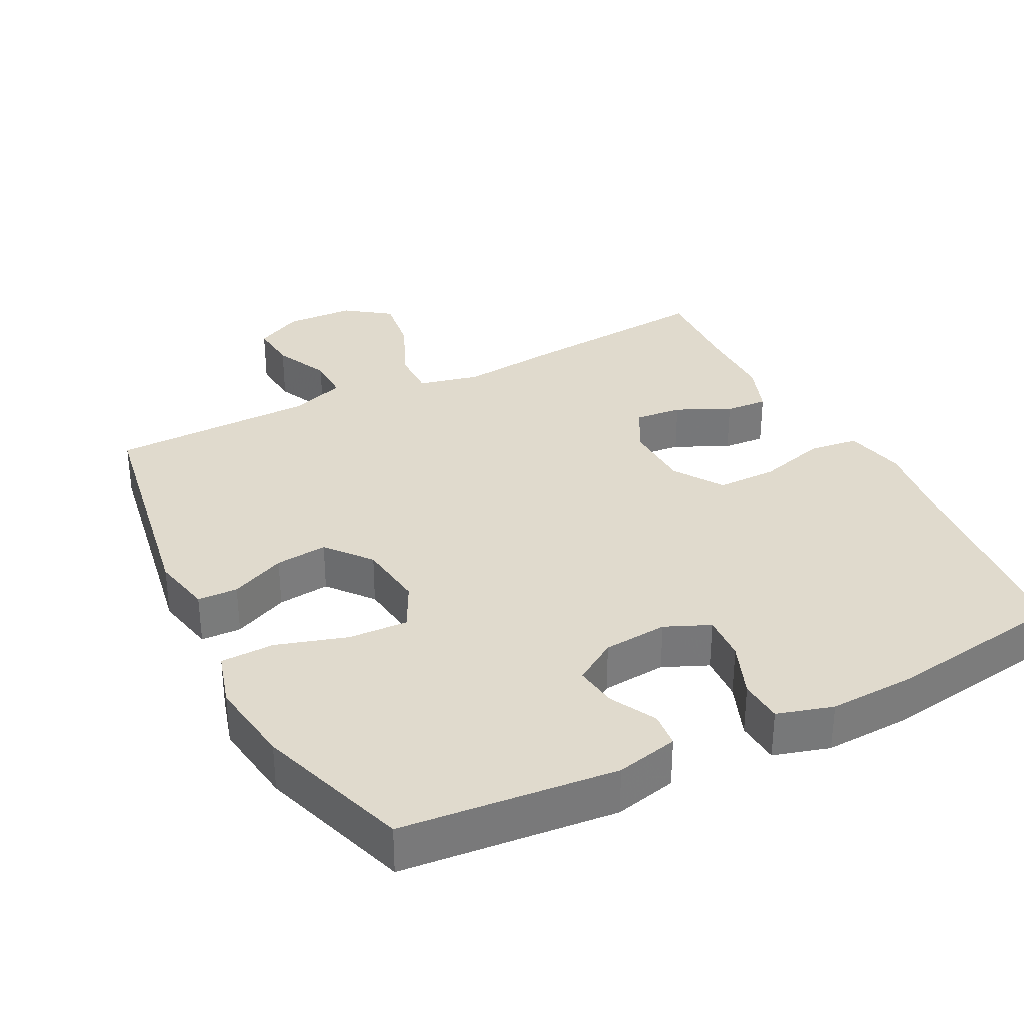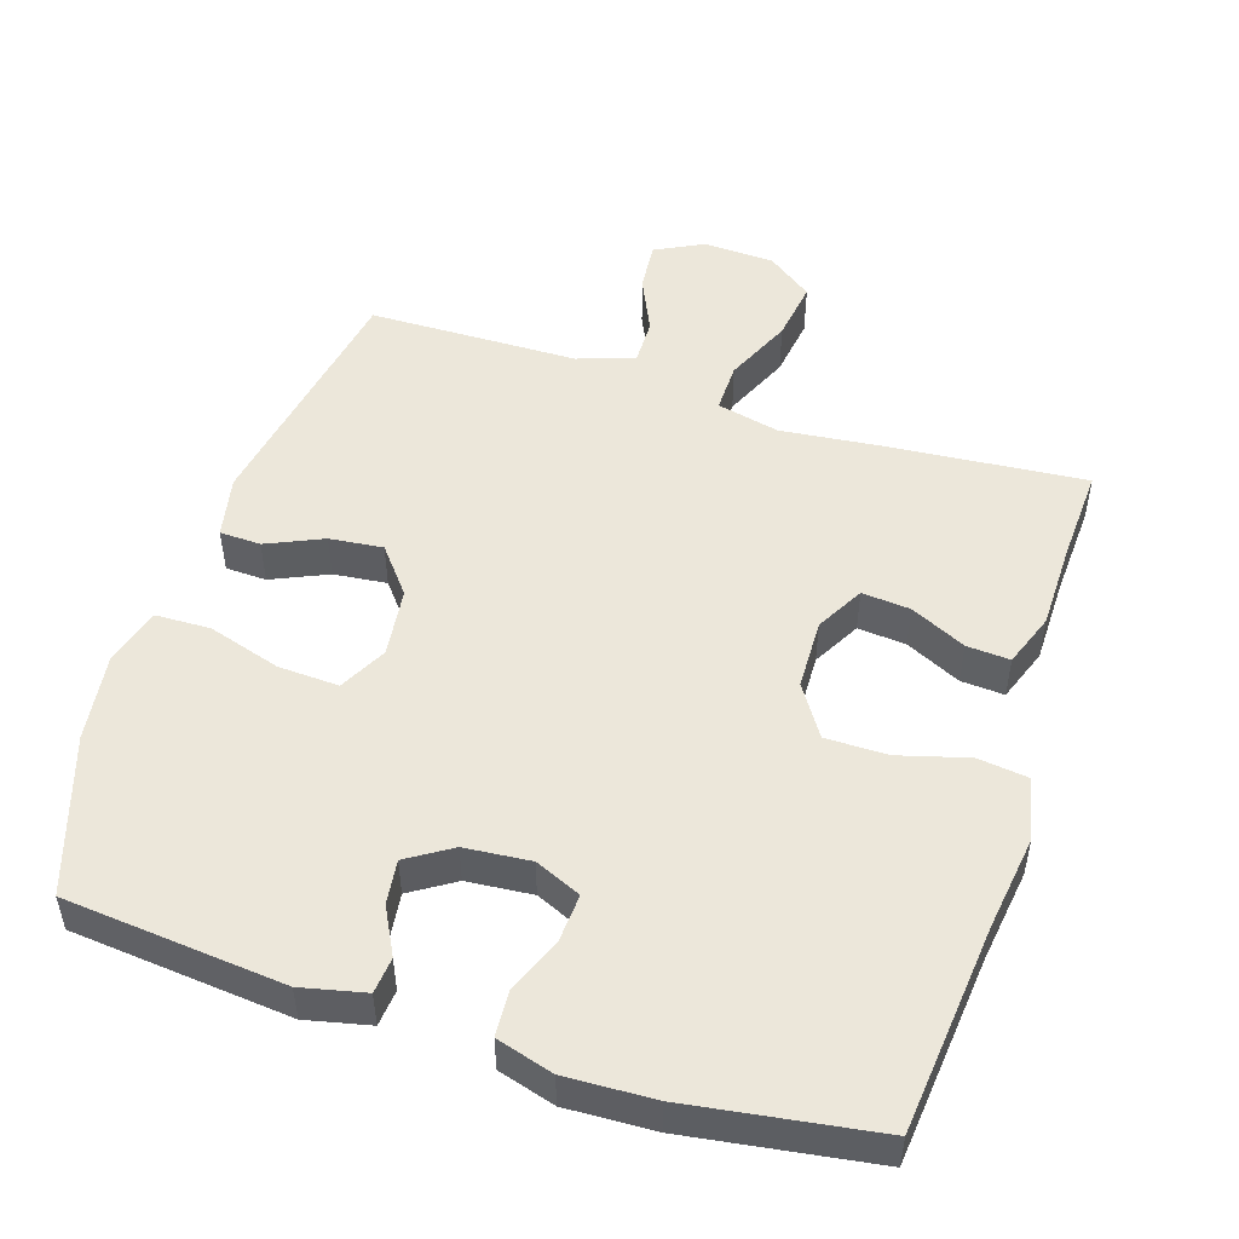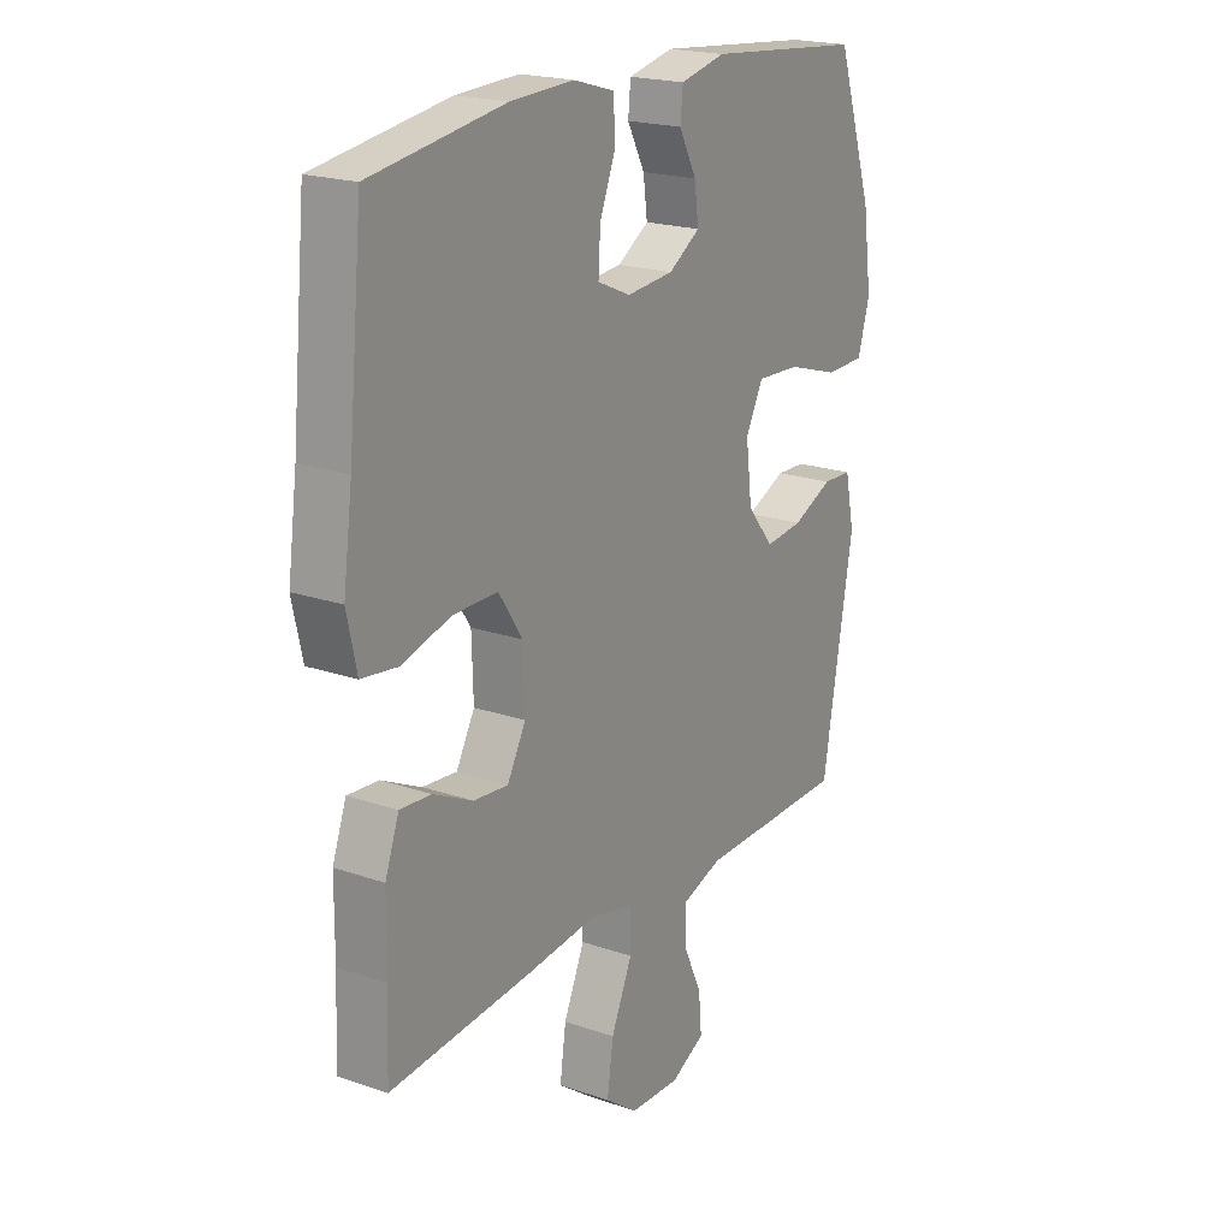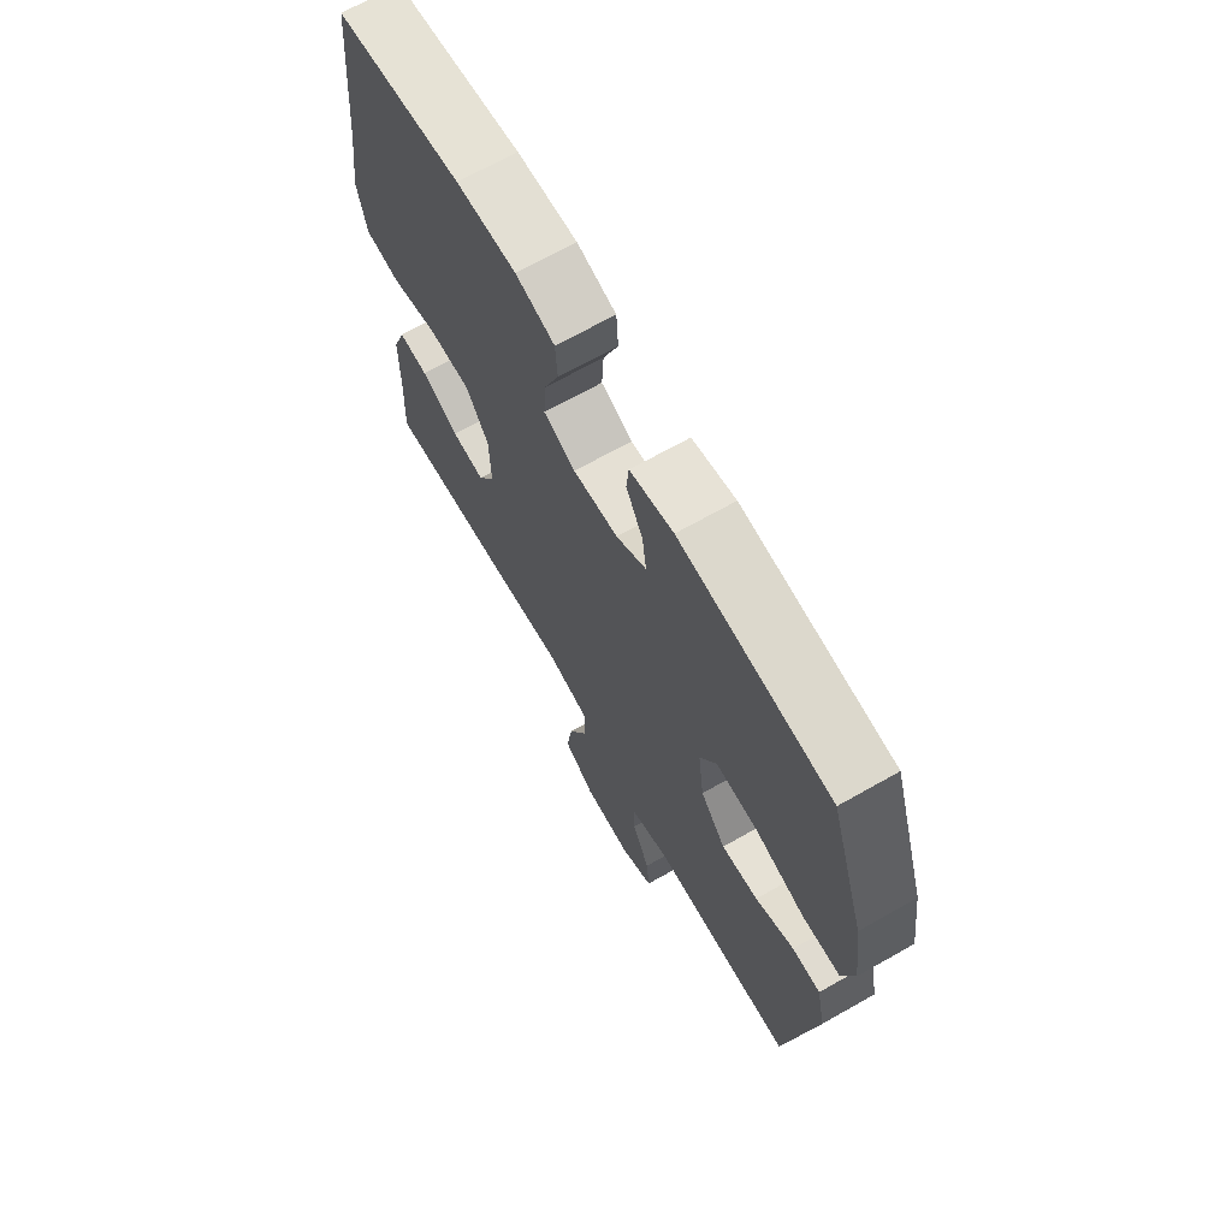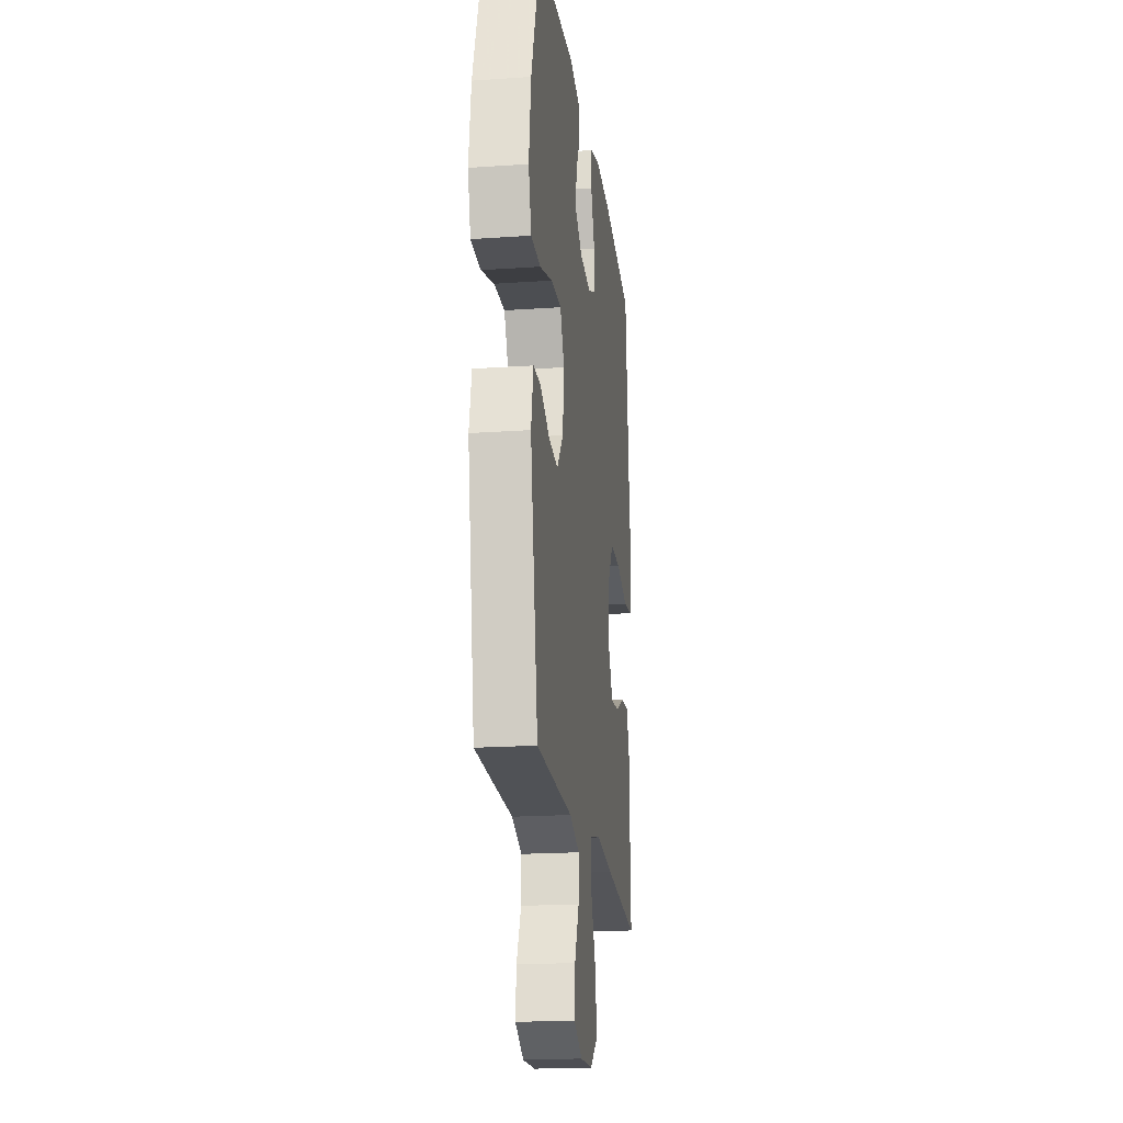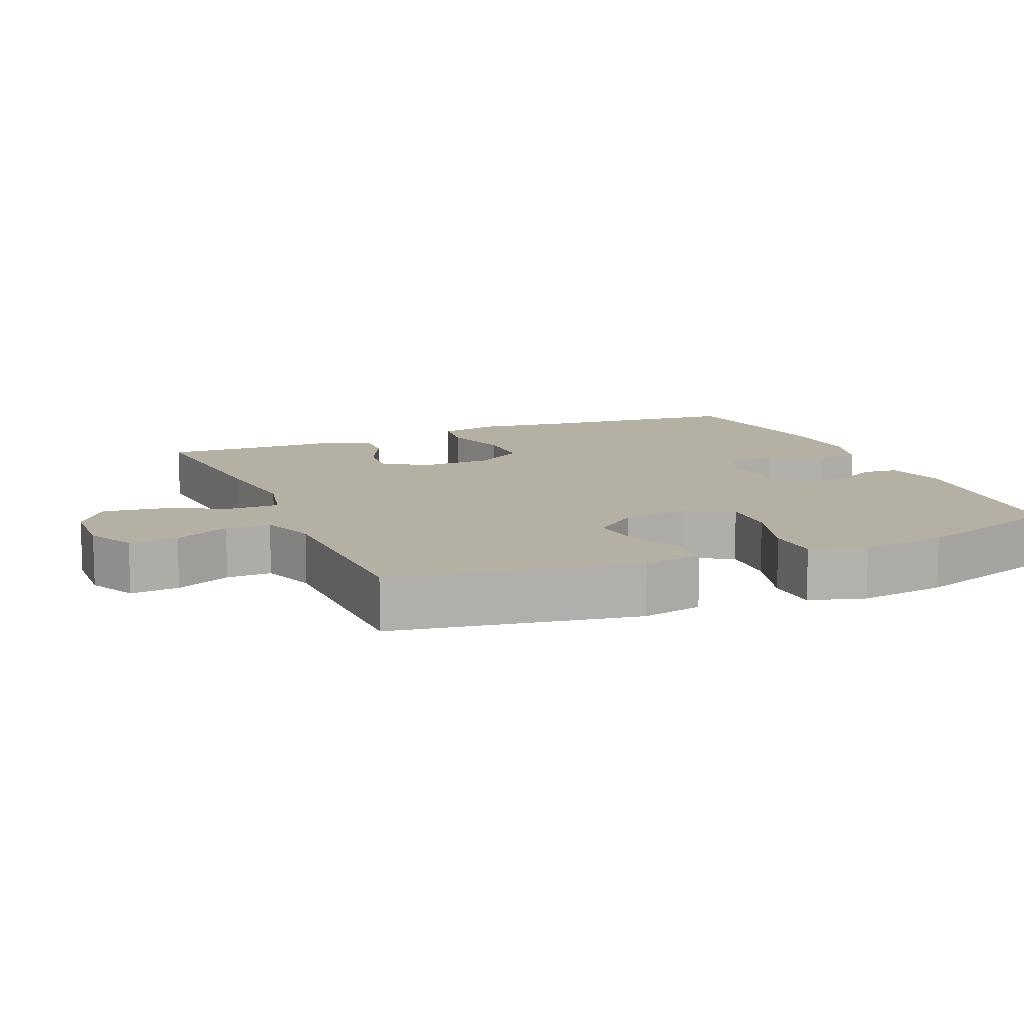
<metadata>
{"format":"obj","ext":"obj","renderer":"f3d","projection":"perspective","resolution":1024,"background":"white","views":[{"elev":33.0,"azim":-27.1,"up":"+Y"},{"elev":50.5,"azim":17.9,"up":"+Y"},{"elev":20.3,"azim":122.2,"up":"+Z"},{"elev":68.5,"azim":-119.6,"up":"+Z"},{"elev":-19.7,"azim":-82.7,"up":"+Z"},{"elev":11.4,"azim":-112.9,"up":"+Y"}]}
</metadata>
<code>
v -0.5 0.07 0.5
v -0.196 0.07 0.529
v -0.108 0.07 0.509
v -0.103 0.07 0.459
v -0.137 0.07 0.394
v -0.145 0.07 0.333
v -0.084 0.07 0.294
v 0.007 0.07 0.286
v 0.071 0.07 0.314
v 0.067 0.07 0.38
v 0.036 0.07 0.459
v 0.04 0.07 0.521
v 0.119 0.07 0.544
v 0.241 0.07 0.539
v 0.5 0.07 0.5
v 0.528 0.07 0.212
v 0.546 0.07 0.08
v 0.527 0.07 -0.007
v 0.457 0.07 -0.016
v 0.361 0.07 0.011
v 0.275 0.07 0.011
v 0.229 0.07 -0.059
v 0.226 0.07 -0.157
v 0.262 0.07 -0.223
v 0.329 0.07 -0.217
v 0.406 0.07 -0.18
v 0.466 0.07 -0.176
v 0.493 0.07 -0.25
v 0.494 0.07 -0.369
v 0.5 0.07 -0.5
v 0.224 0.07 -0.476
v 0.087 0.07 -0.461
v 0 0.07 -0.481
v 0.001 0.07 -0.55
v 0.042 0.07 -0.643
v 0.054 0.07 -0.727
v -0.009 0.07 -0.773
v -0.107 0.07 -0.777
v -0.174 0.07 -0.743
v -0.168 0.07 -0.674
v -0.132 0.07 -0.596
v -0.131 0.07 -0.532
v -0.21 0.07 -0.505
v -0.335 0.07 -0.503
v -0.5 0.07 -0.5
v -0.56 0.07 -0.155
v -0.542 0.07 -0.069
v -0.485 0.07 -0.067
v -0.407 0.07 -0.102
v -0.333 0.07 -0.11
v -0.282 0.07 -0.047
v -0.27 0.07 0.049
v -0.304 0.07 0.115
v -0.388 0.07 0.111
v -0.489 0.07 0.08
v -0.565 0.07 0.082
v -0.588 0.07 0.161
v -0.571 0.07 0.284
v -0.5 0 0.5
v -0.196 0 0.529
v -0.108 0 0.509
v -0.103 0 0.459
v -0.137 0 0.394
v -0.145 0 0.333
v -0.084 0 0.294
v 0.007 0 0.286
v 0.071 0 0.314
v 0.067 0 0.38
v 0.036 0 0.459
v 0.04 0 0.521
v 0.119 0 0.544
v 0.241 0 0.539
v 0.5 0 0.5
v 0.528 0 0.212
v 0.546 0 0.08
v 0.527 0 -0.007
v 0.457 0 -0.016
v 0.361 0 0.011
v 0.275 0 0.011
v 0.229 0 -0.059
v 0.226 0 -0.157
v 0.262 0 -0.223
v 0.329 0 -0.217
v 0.406 0 -0.18
v 0.466 0 -0.176
v 0.493 0 -0.25
v 0.494 0 -0.369
v 0.5 0 -0.5
v 0.224 0 -0.476
v 0.087 0 -0.461
v 0 0 -0.481
v 0.001 0 -0.55
v 0.042 0 -0.643
v 0.054 0 -0.727
v -0.009 0 -0.773
v -0.107 0 -0.777
v -0.174 0 -0.743
v -0.168 0 -0.674
v -0.132 0 -0.596
v -0.131 0 -0.532
v -0.21 0 -0.505
v -0.335 0 -0.503
v -0.5 0 -0.5
v -0.56 0 -0.155
v -0.542 0 -0.069
v -0.485 0 -0.067
v -0.407 0 -0.102
v -0.333 0 -0.11
v -0.282 0 -0.047
v -0.27 0 0.049
v -0.304 0 0.115
v -0.388 0 0.111
v -0.489 0 0.08
v -0.565 0 0.082
v -0.588 0 0.161
v -0.571 0 0.284
f 54 55 56 57
f 53 54 57 58
f 46 47 48 49
f 46 49 50
f 43 44 45 46
f 42 43 46 50
f 38 39 40 41
f 38 41 42
f 37 38 42
f 34 35 36 37
f 33 34 37 42
f 29 30 31 32
f 27 28 29 32
f 25 26 27 32
f 24 25 32 33
f 23 24 33 42
f 17 18 19 20
f 16 17 20 21
f 15 16 21
f 14 15 21 22
f 10 11 12 13
f 9 10 13 14
f 2 3 4 5
f 2 5 6
f 53 58 1 2
f 52 53 2 6
f 51 52 6 7
f 23 42 50 51
f 23 51 7 8
f 9 14 22 23
f 8 9 23
f 115 114 113 112
f 116 115 112 111
f 107 106 105 104
f 108 107 104
f 104 103 102 101
f 108 104 101 100
f 99 98 97 96
f 100 99 96
f 100 96 95
f 95 94 93 92
f 100 95 92 91
f 90 89 88 87
f 90 87 86 85
f 90 85 84 83
f 91 90 83 82
f 100 91 82 81
f 78 77 76 75
f 79 78 75 74
f 79 74 73
f 80 79 73 72
f 71 70 69 68
f 72 71 68 67
f 63 62 61 60
f 64 63 60
f 60 59 116 111
f 64 60 111 110
f 65 64 110 109
f 109 108 100 81
f 66 65 109 81
f 81 80 72 67
f 81 67 66
f 1 59 60 2
f 2 60 61 3
f 3 61 62 4
f 4 62 63 5
f 5 63 64 6
f 6 64 65 7
f 7 65 66 8
f 8 66 67 9
f 9 67 68 10
f 10 68 69 11
f 11 69 70 12
f 12 70 71 13
f 13 71 72 14
f 14 72 73 15
f 15 73 74 16
f 16 74 75 17
f 17 75 76 18
f 18 76 77 19
f 19 77 78 20
f 20 78 79 21
f 21 79 80 22
f 22 80 81 23
f 23 81 82 24
f 24 82 83 25
f 25 83 84 26
f 26 84 85 27
f 27 85 86 28
f 28 86 87 29
f 29 87 88 30
f 30 88 89 31
f 31 89 90 32
f 32 90 91 33
f 33 91 92 34
f 34 92 93 35
f 35 93 94 36
f 36 94 95 37
f 37 95 96 38
f 38 96 97 39
f 39 97 98 40
f 40 98 99 41
f 41 99 100 42
f 42 100 101 43
f 43 101 102 44
f 44 102 103 45
f 45 103 104 46
f 46 104 105 47
f 47 105 106 48
f 48 106 107 49
f 49 107 108 50
f 50 108 109 51
f 51 109 110 52
f 52 110 111 53
f 53 111 112 54
f 54 112 113 55
f 55 113 114 56
f 56 114 115 57
f 57 115 116 58
f 58 116 59 1

</code>
